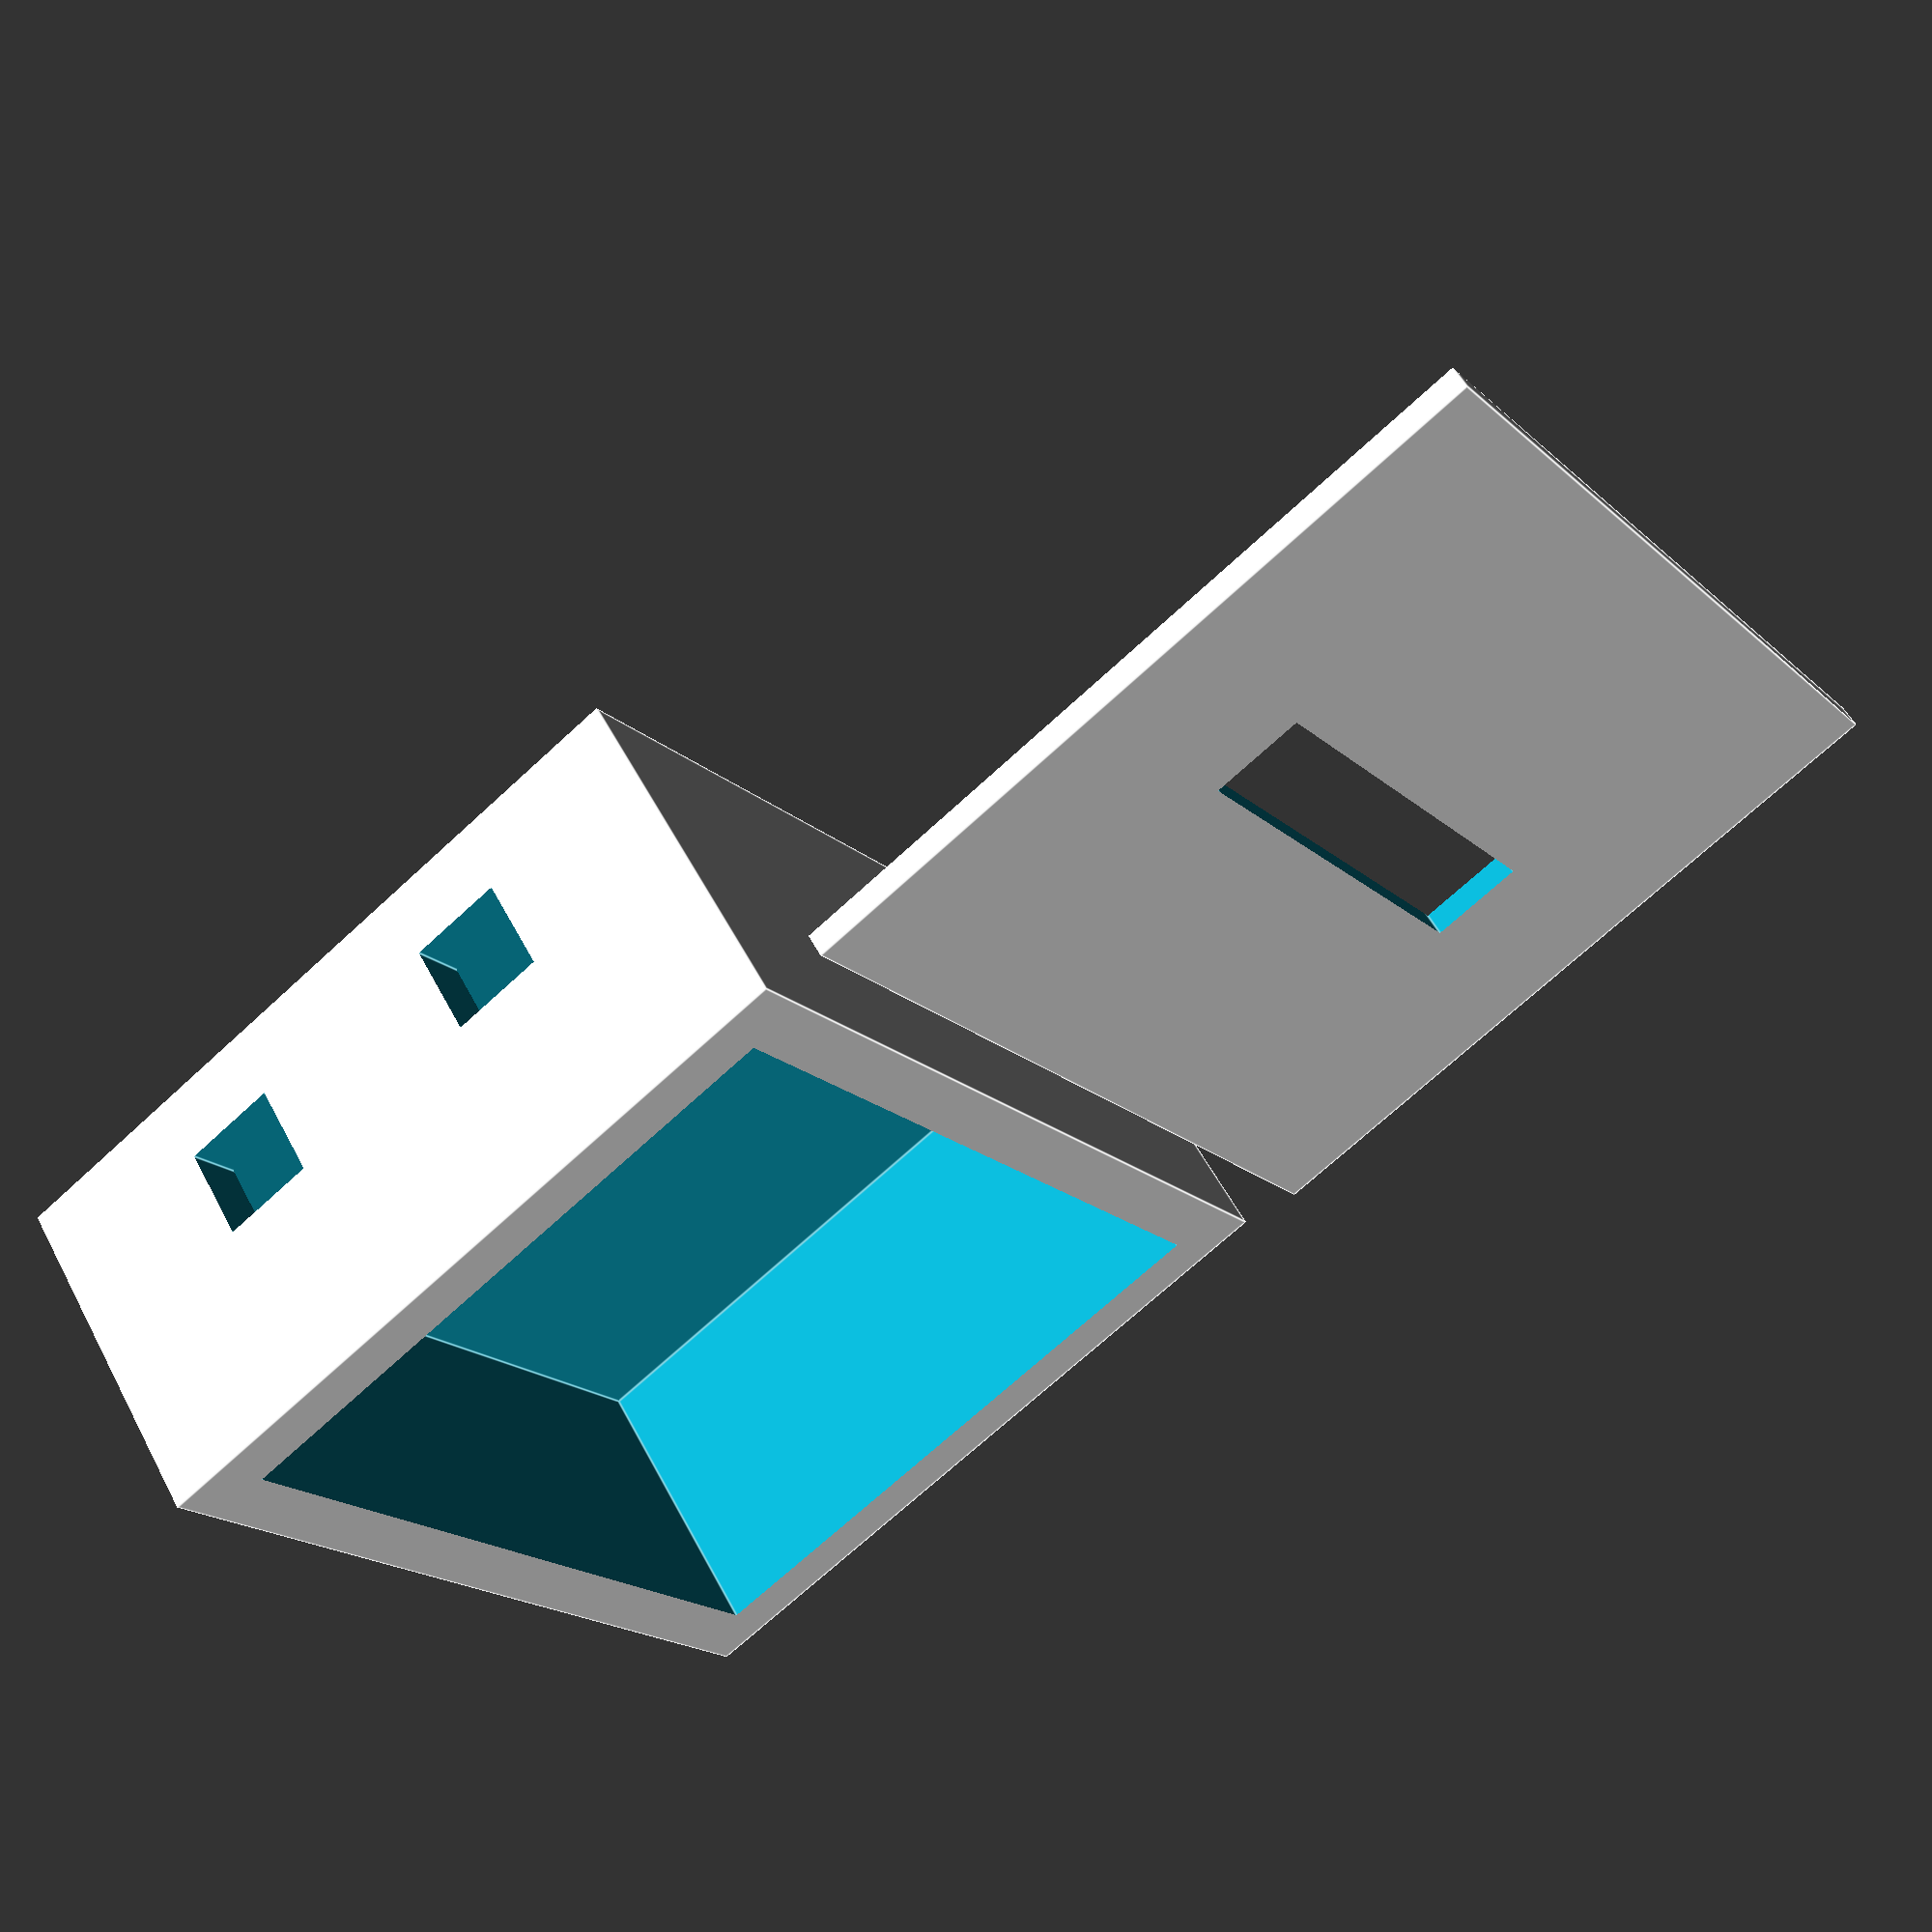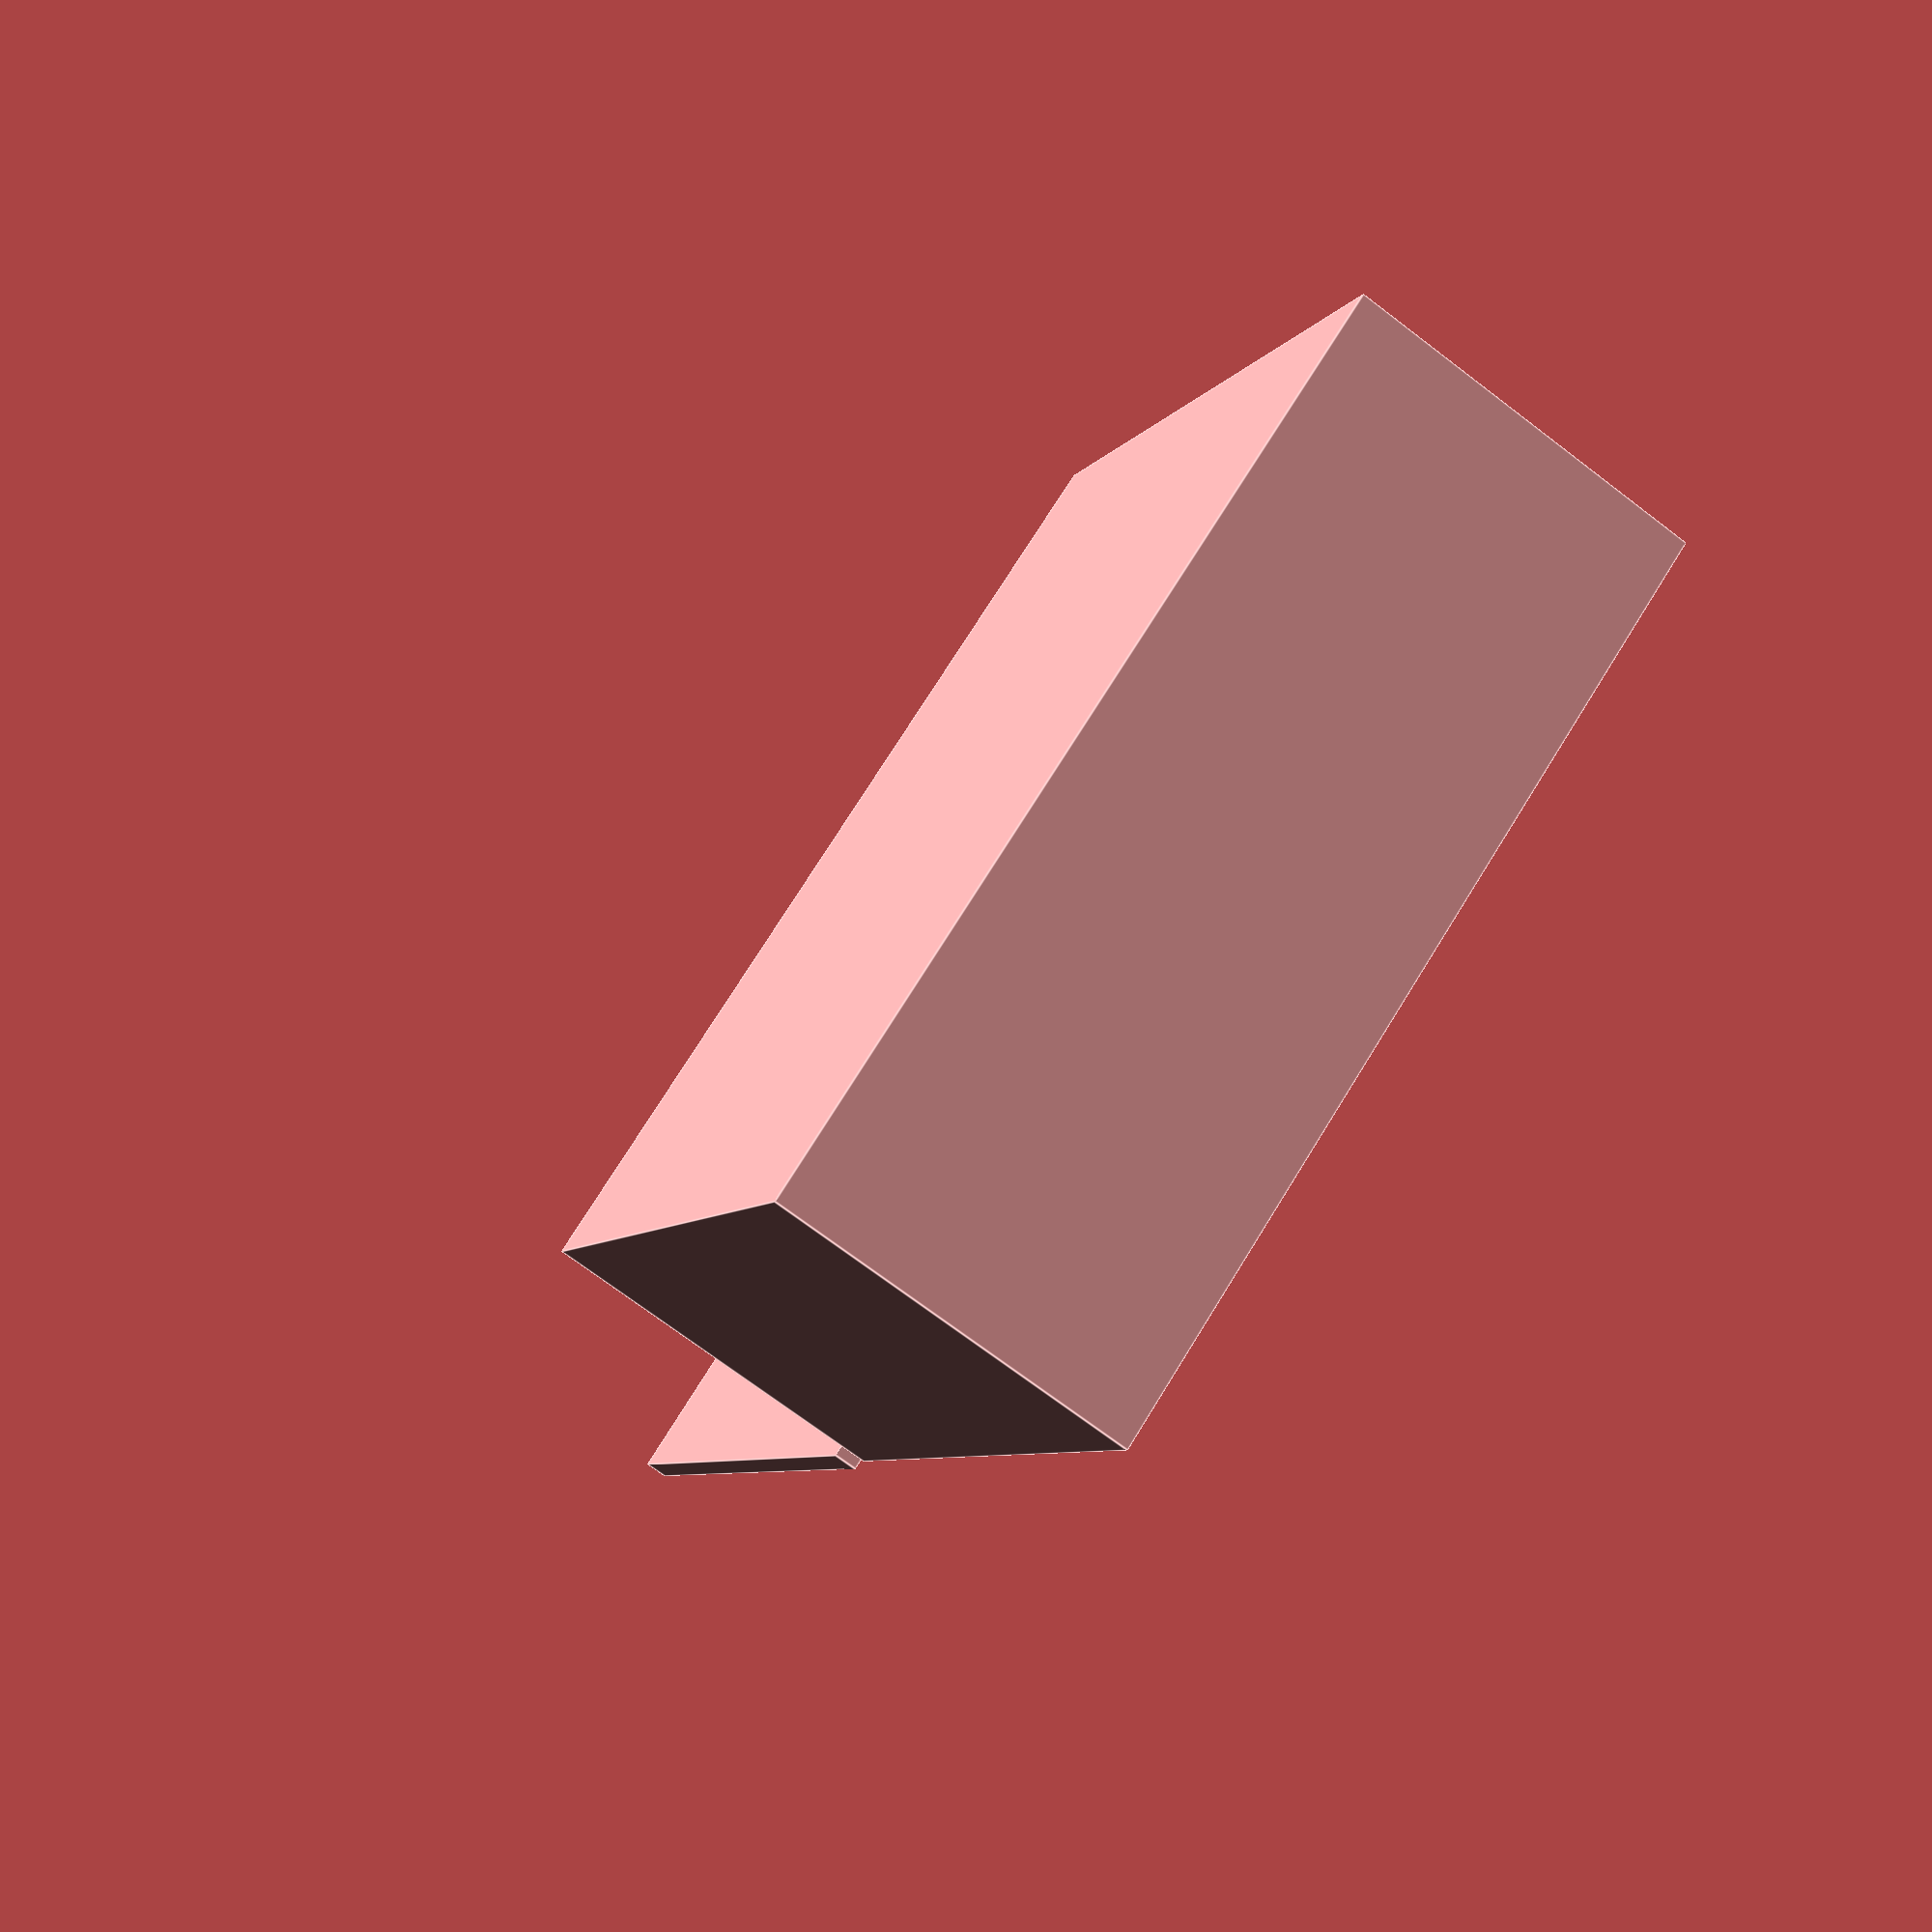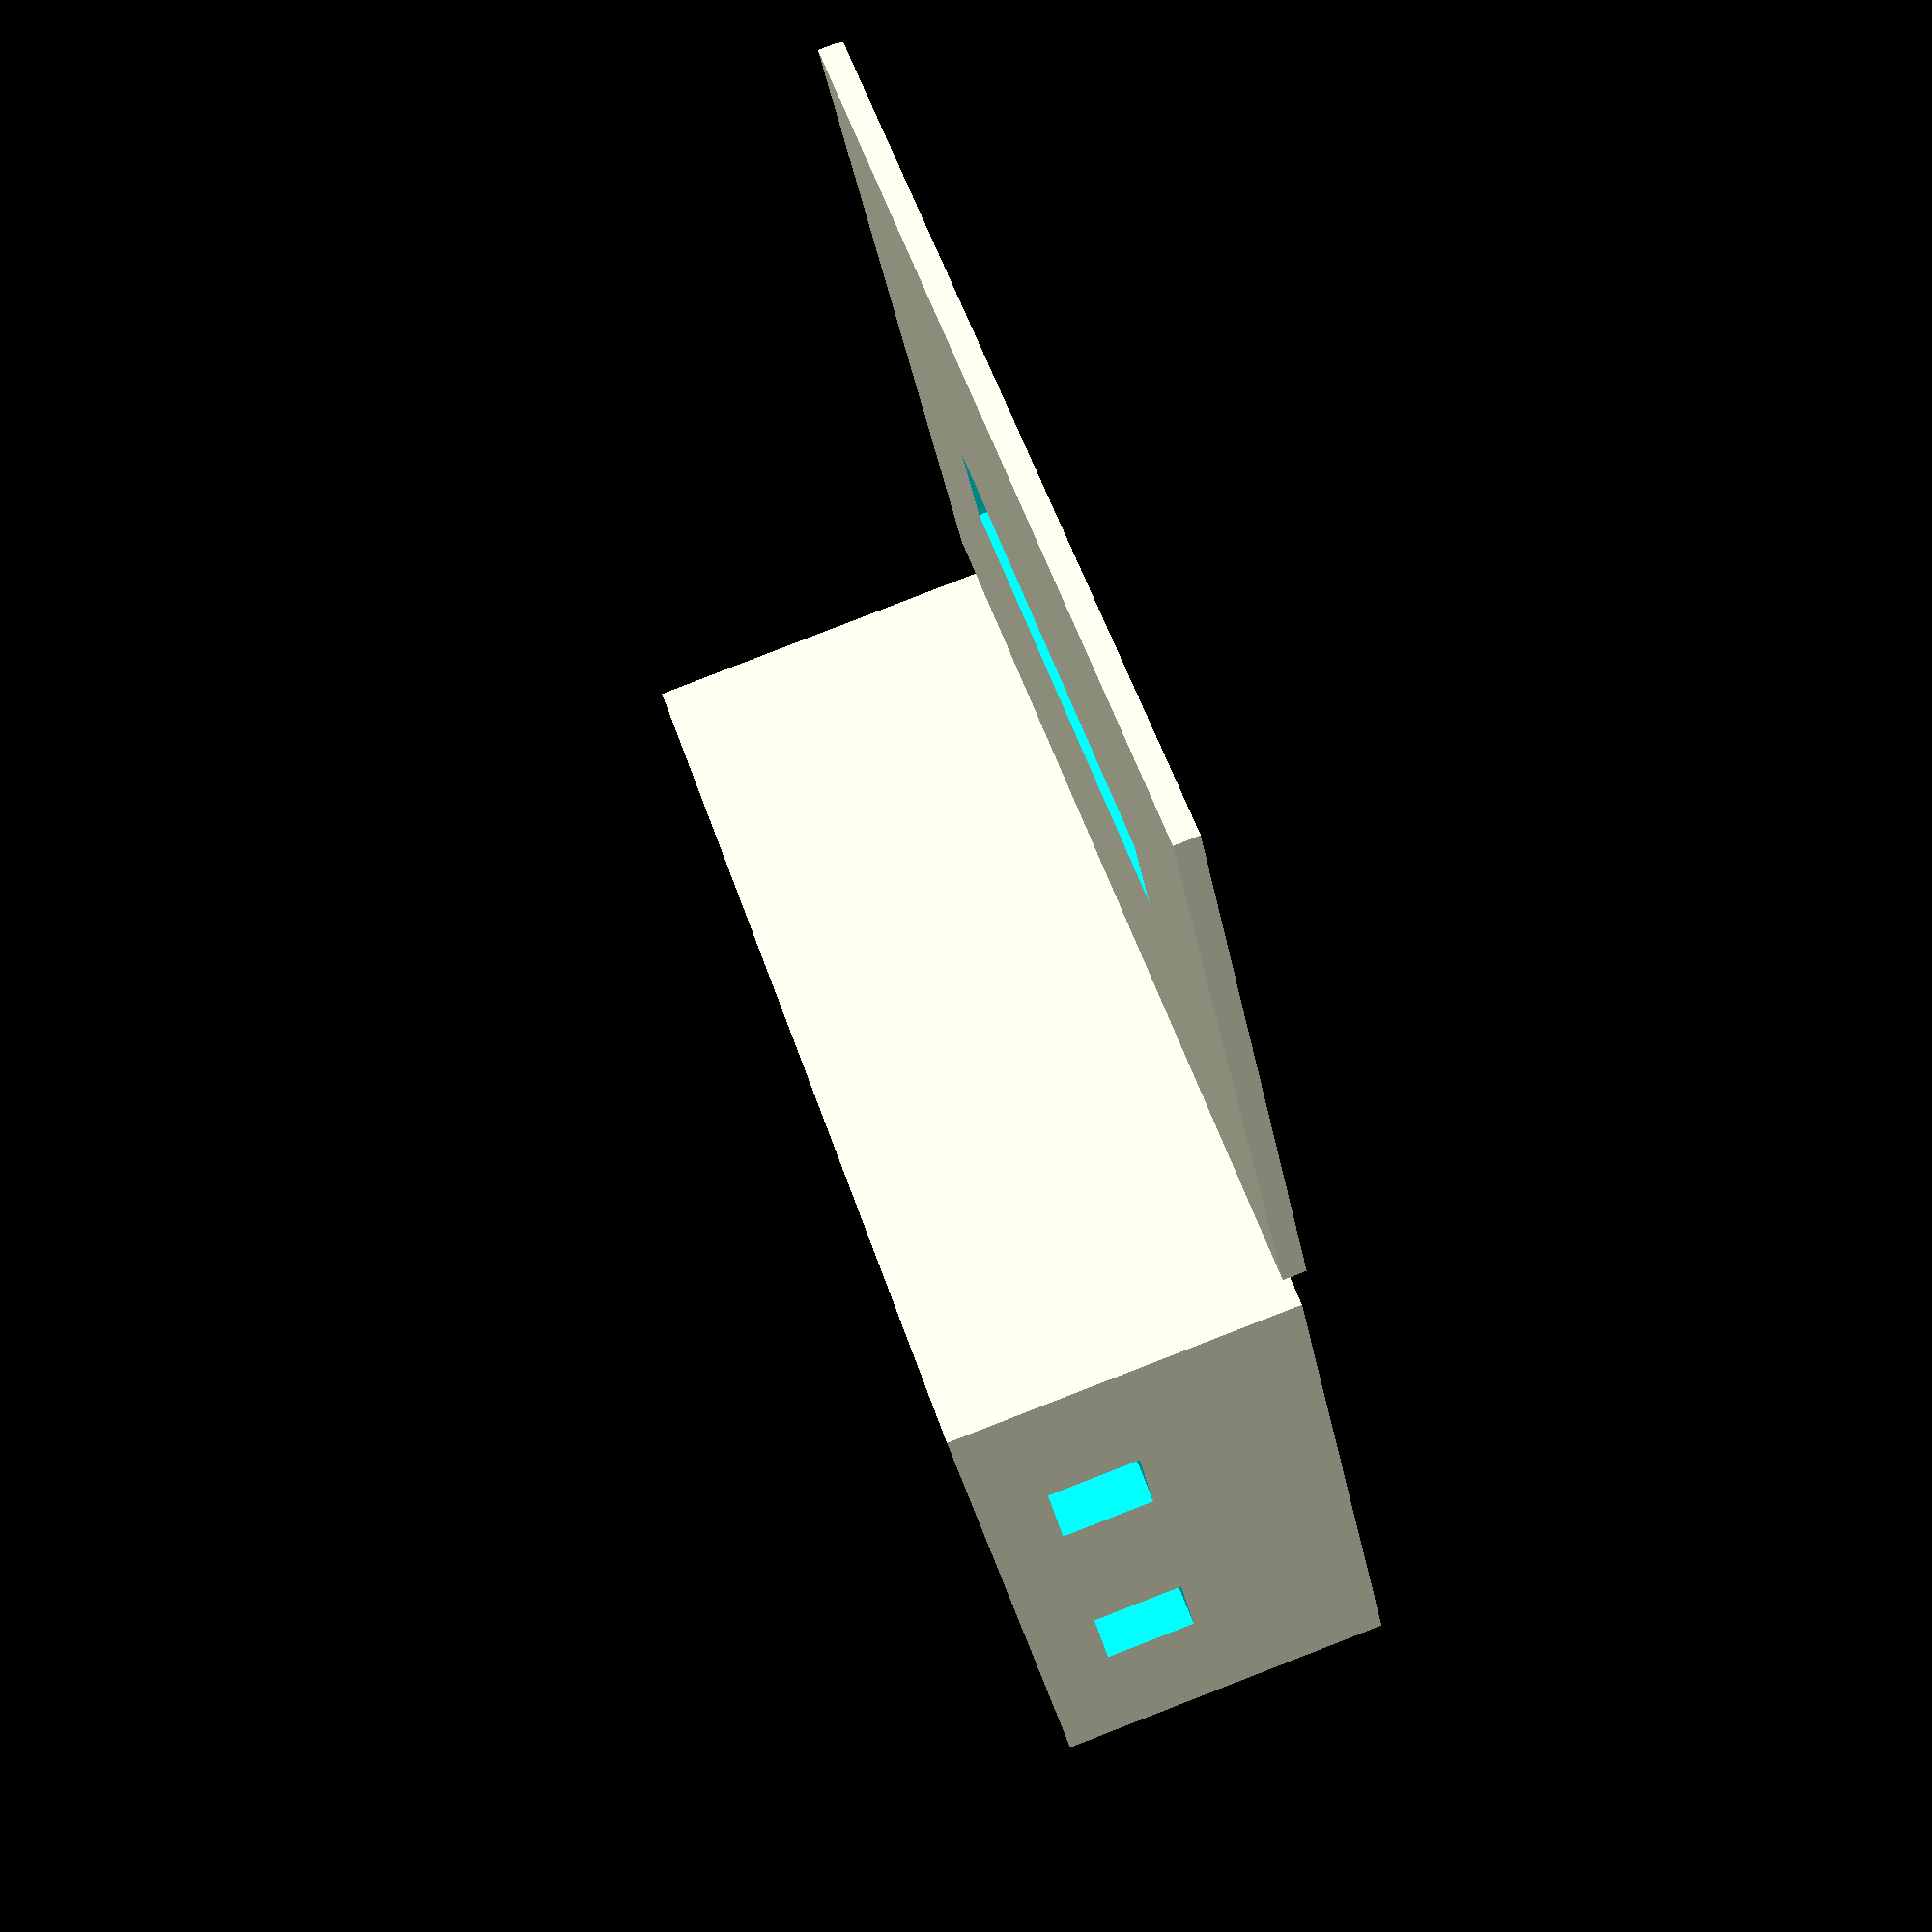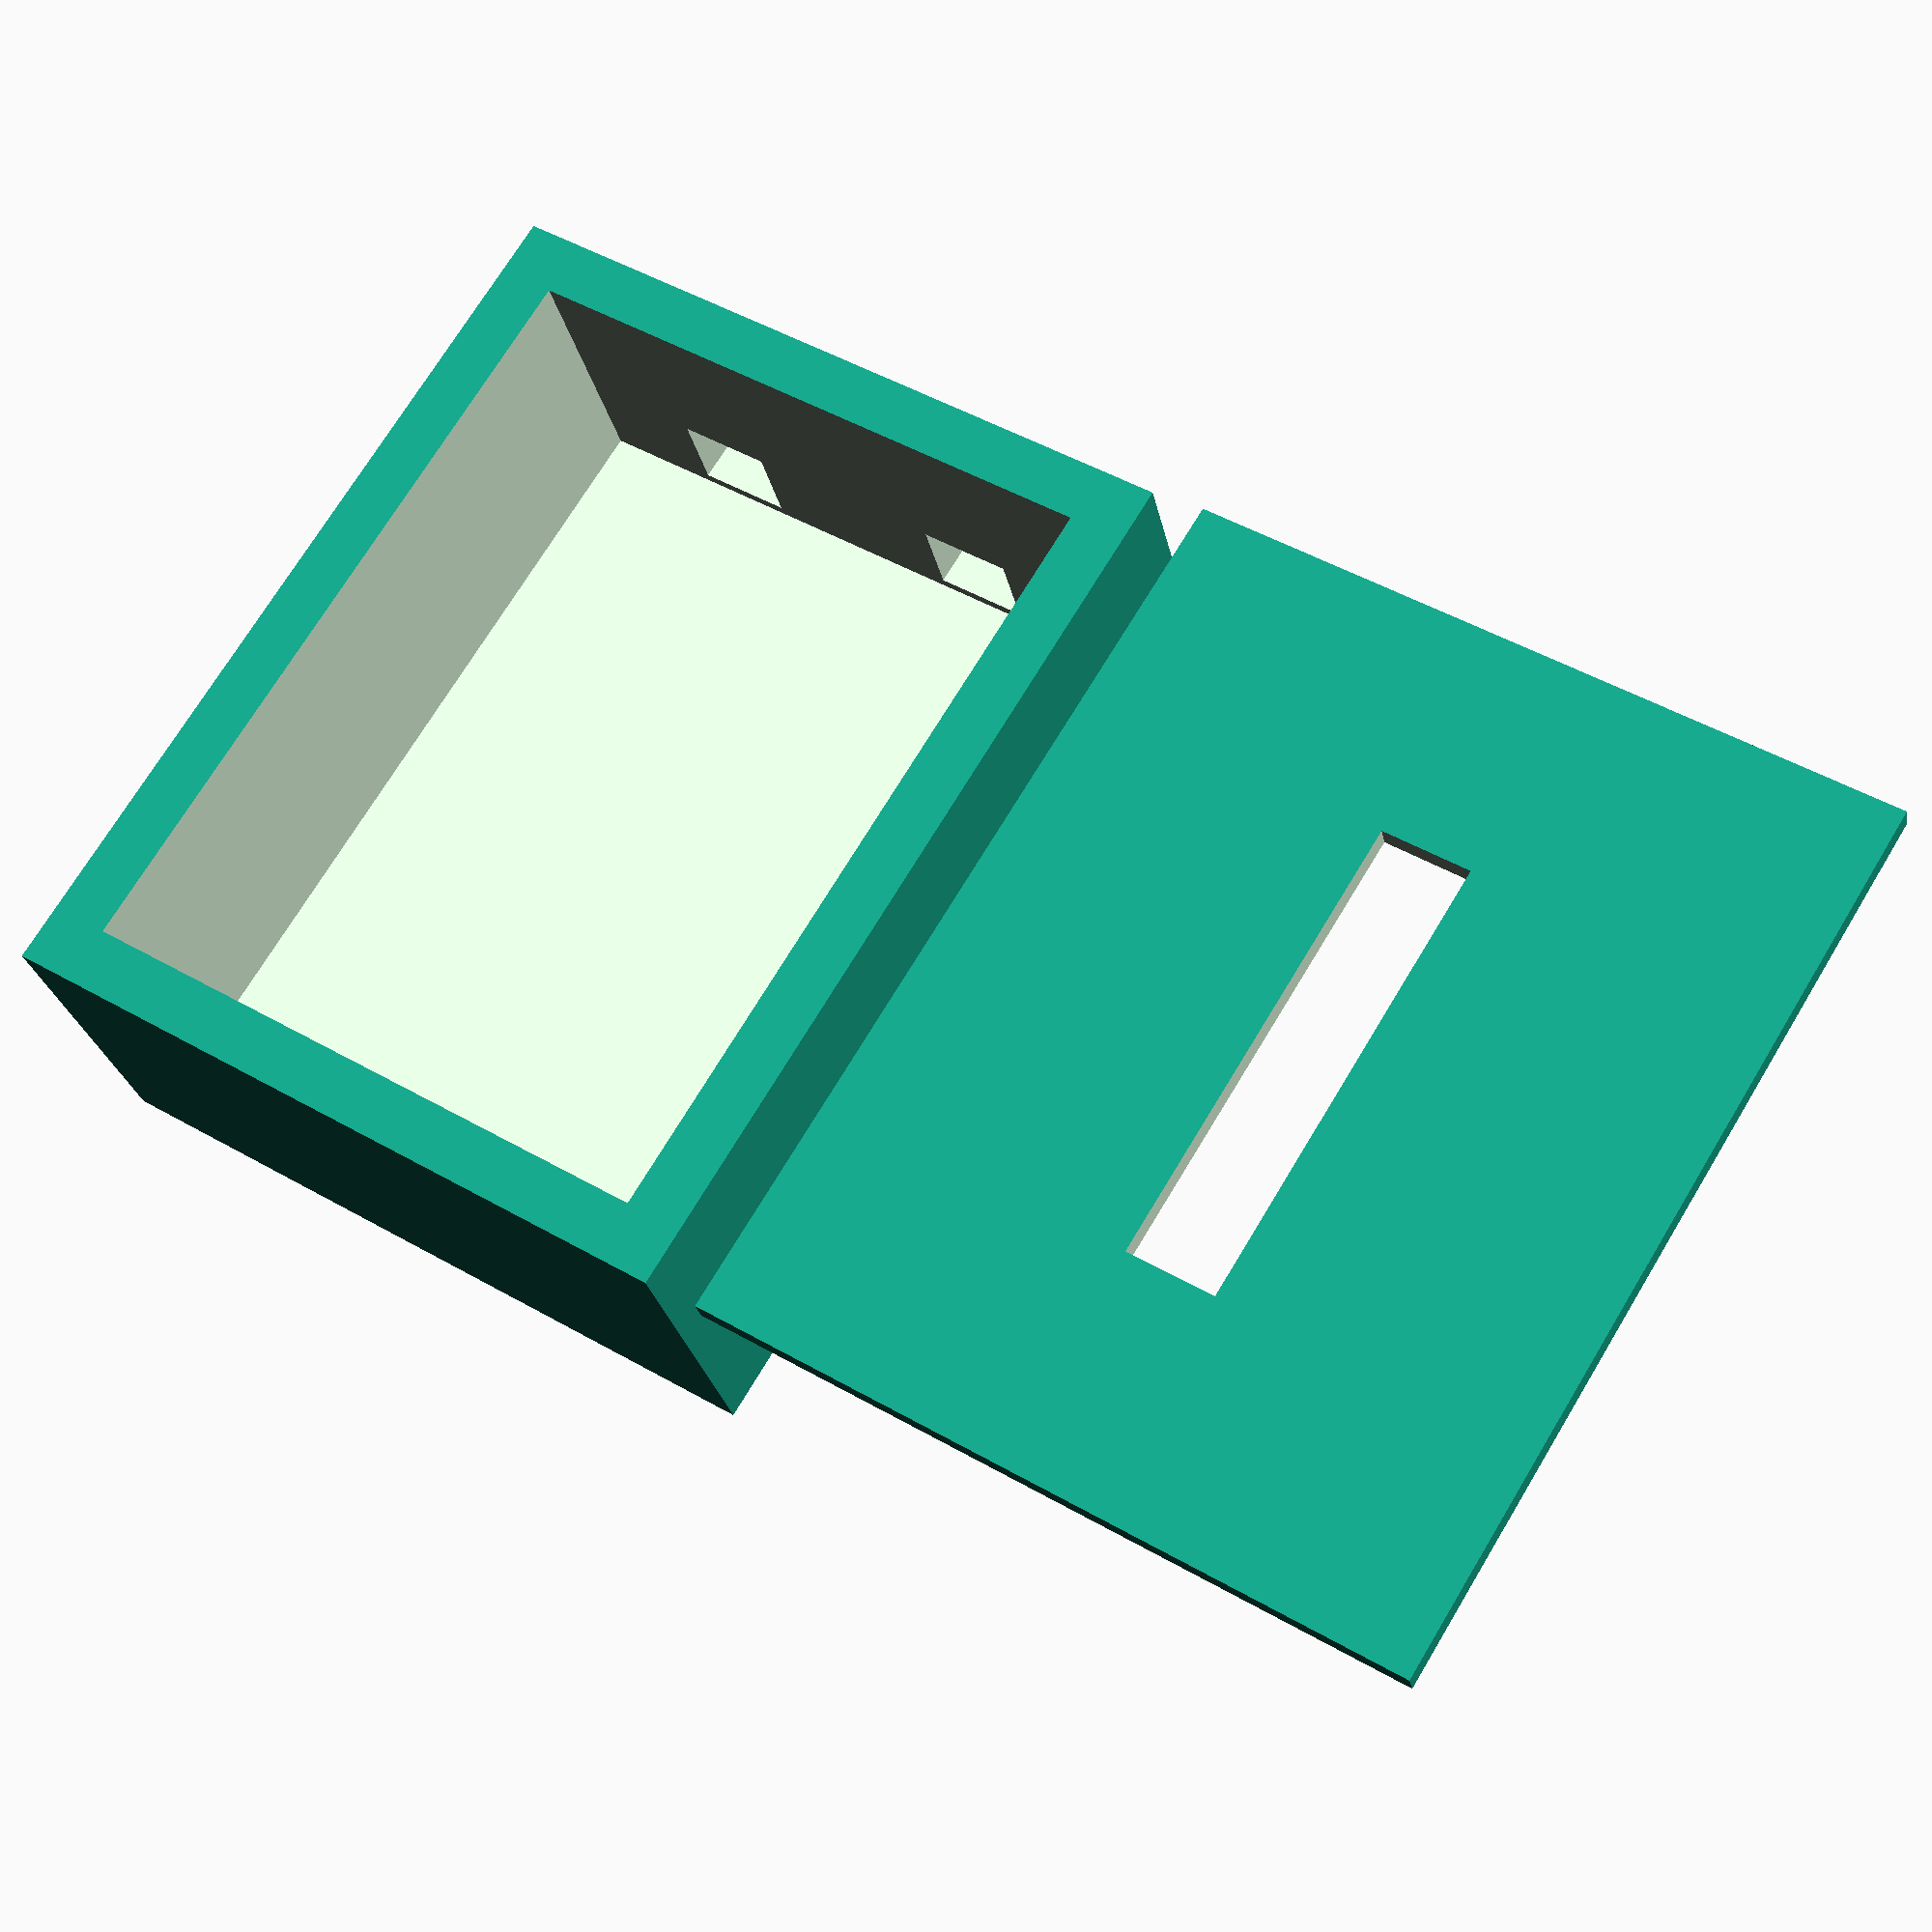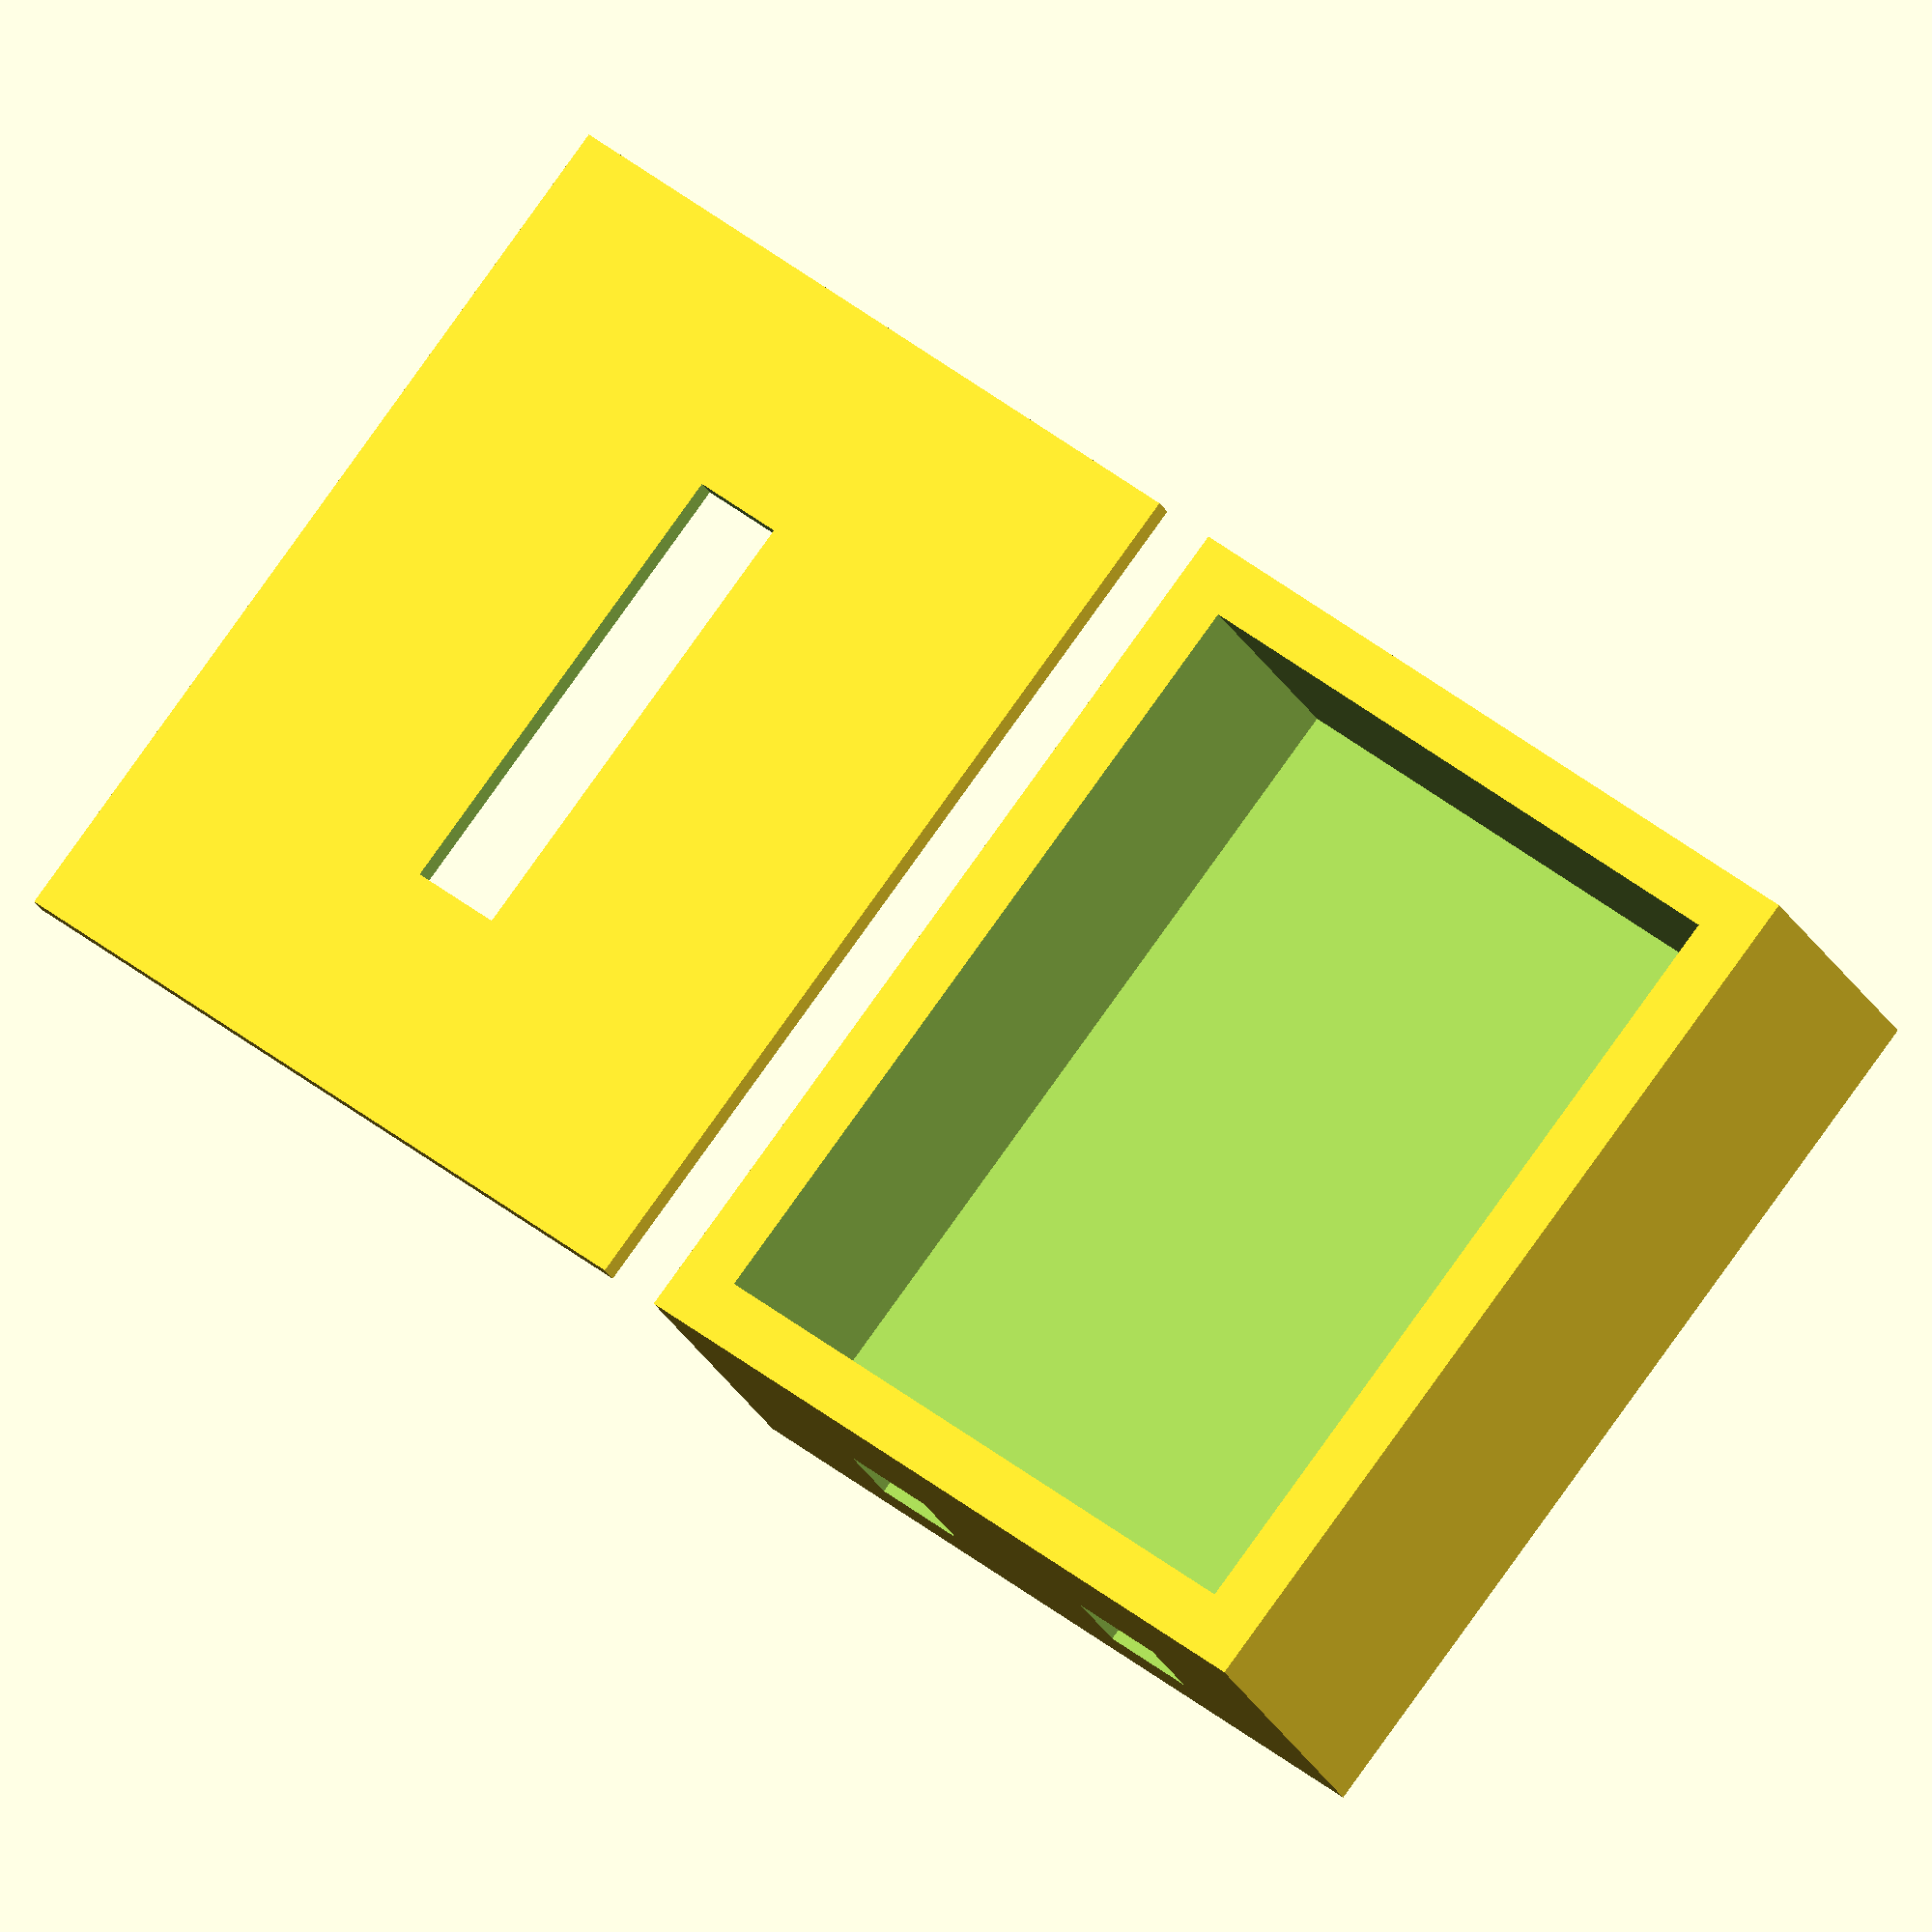
<openscad>

x_caja = 53.4+10;
y_caja = 68.6+10;
z_caja = 30;

x_cables = 8;
y_cables = 30;
z_cables = x_cables;

x_superior = 8;
y_superior = 40;
z_superior = x_superior;

separcion_caja_tapa =5;

 difference(){
    translate([0,0,30/2])
        cube ([x_caja,y_caja,z_caja], center = true);
     translate([0,0,30/2+5])
        cube ([x_caja-10,y_caja-10,z_caja], center = true);
     translate([x_caja/5,y_caja/2,z_caja/2-5])
        cube ([x_cables,y_cables,z_cables], center = true);
     translate([-x_caja/5,y_caja/2,z_caja/2-5])
        cube ([x_cables,y_cables,z_cables], center = true);
 }
 
 difference(){
    translate([x_caja+separcion_caja_tapa,0,z_caja])
        cube ([x_caja,y_caja,2], center = true);
     translate([x_caja+separcion_caja_tapa,0,z_caja+2])
        cube ([x_superior,y_superior,z_superior], center = true);
 }
  

</openscad>
<views>
elev=305.4 azim=325.5 roll=332.6 proj=p view=edges
elev=251.7 azim=120.2 roll=307.3 proj=p view=edges
elev=94.8 azim=118.2 roll=291.2 proj=p view=solid
elev=25.6 azim=31.5 roll=10.7 proj=p view=solid
elev=21.4 azim=218.1 roll=19.1 proj=o view=wireframe
</views>
